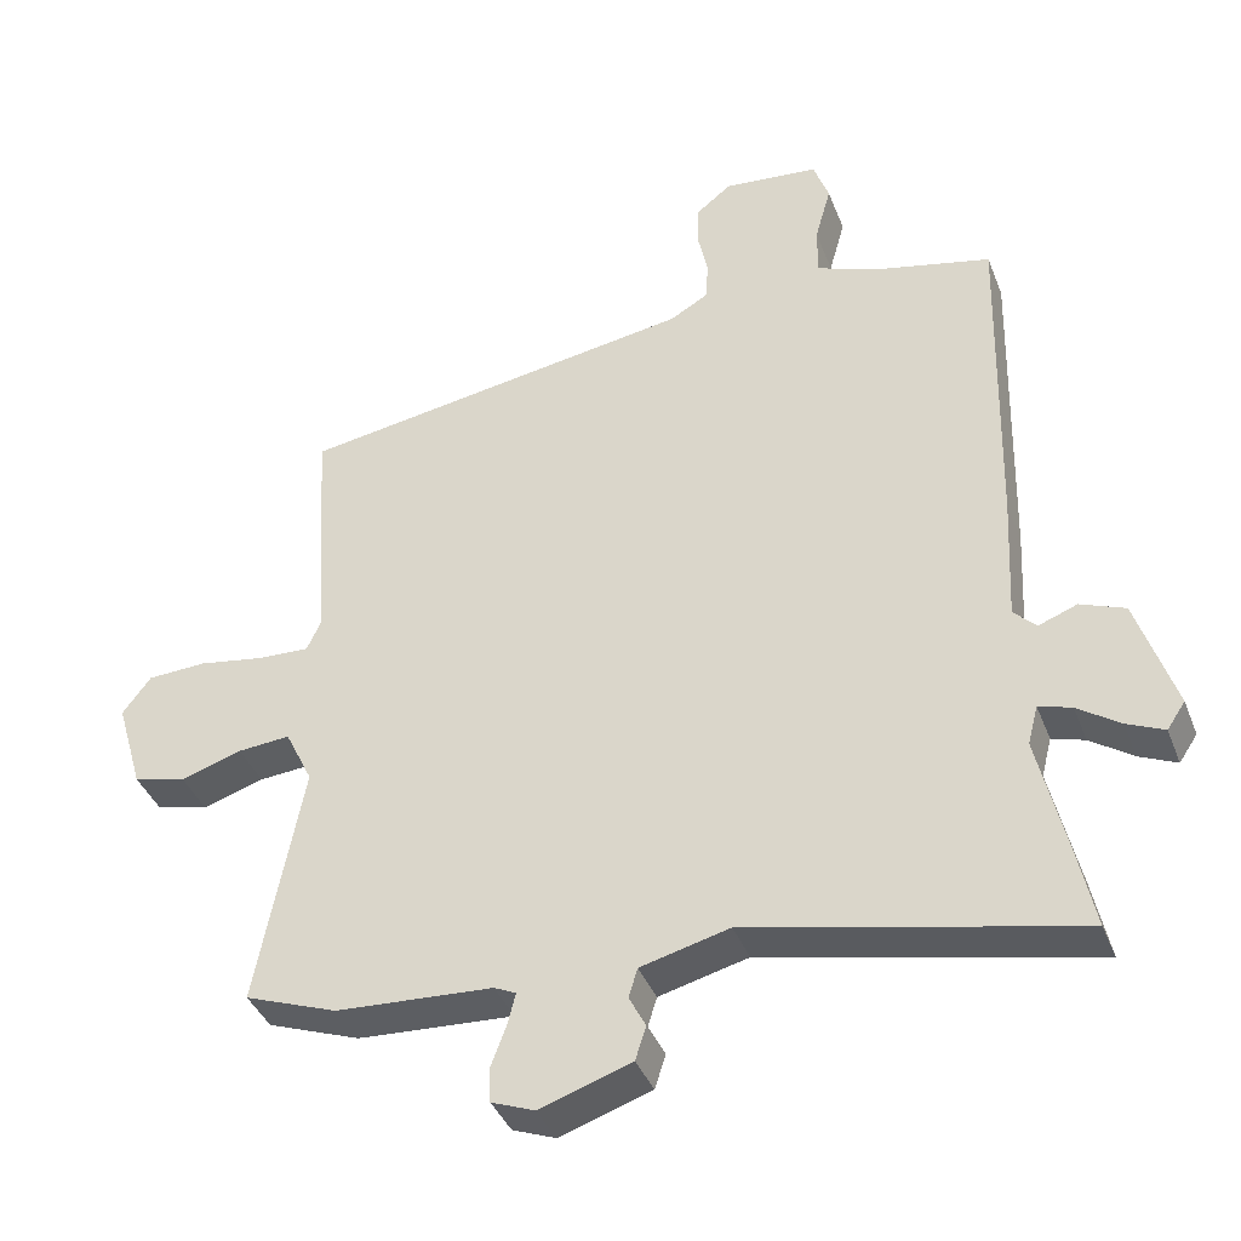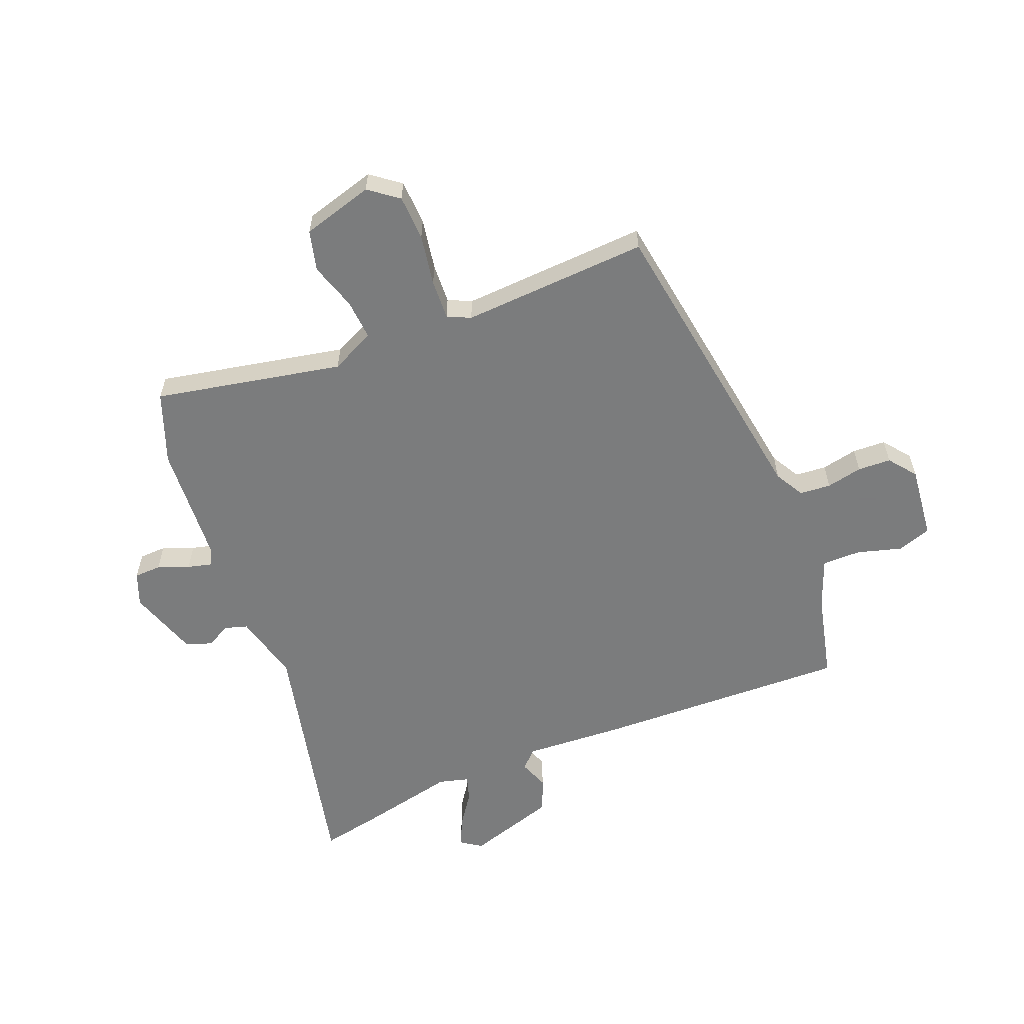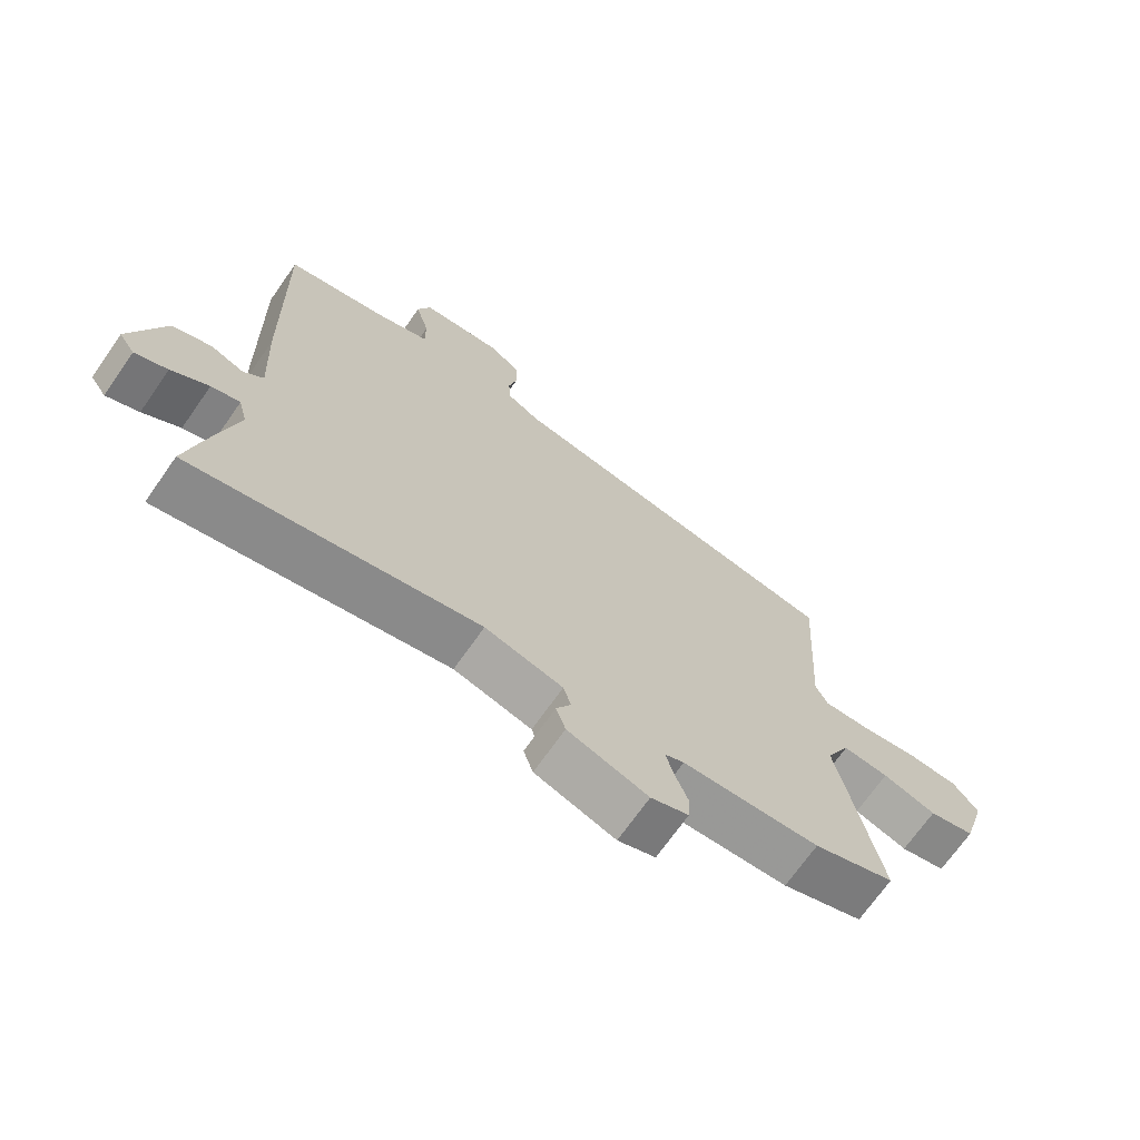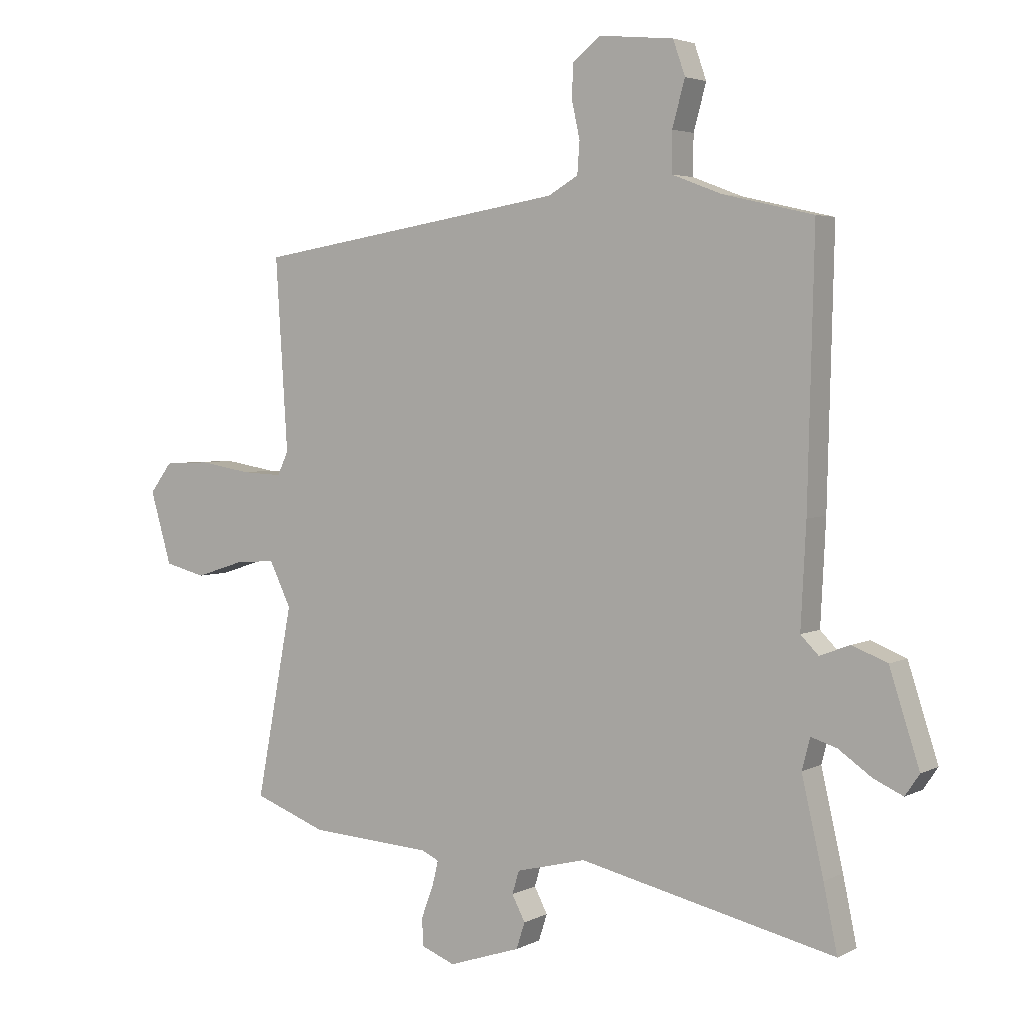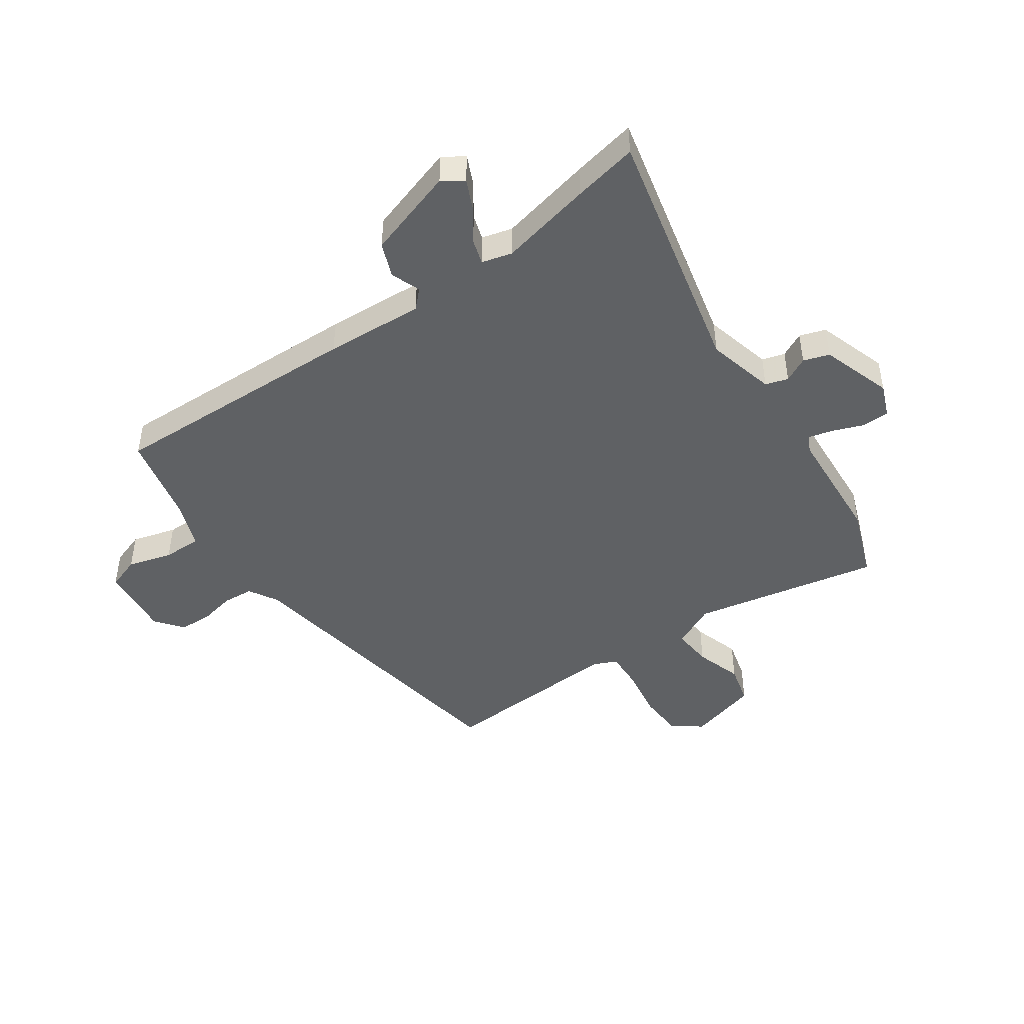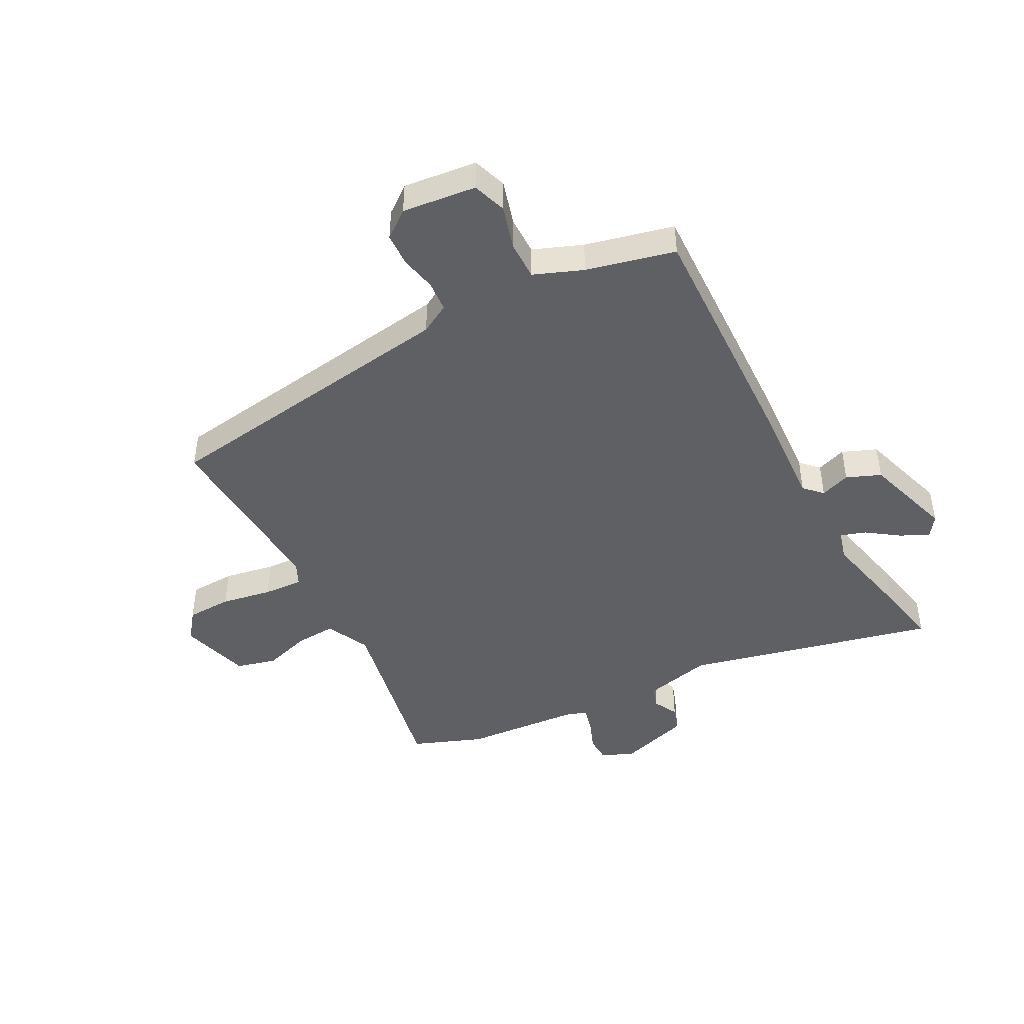
<metadata>
{"format":"obj","ext":"obj","renderer":"f3d","projection":"perspective","resolution":1024,"background":"white","views":[{"elev":-39.4,"azim":20.1,"up":"+Z"},{"elev":-58.6,"azim":-68.5,"up":"+Y"},{"elev":-70.5,"azim":144.9,"up":"+Z"},{"elev":3.7,"azim":32.2,"up":"+Z"},{"elev":-45.4,"azim":124.6,"up":"+Y"},{"elev":-44.6,"azim":27.3,"up":"+Y"}]}
</metadata>
<code>
v 0.5 0.07 -0.5
v 0.524 0.07 -0.614
v 0.077 0.07 -0.514
v -0.045 0.07 -0.545
v -0.057 0.07 -0.585
v -0.034 0.07 -0.629
v -0.049 0.07 -0.675
v -0.175 0.07 -0.717
v -0.234 0.07 -0.694
v -0.236 0.07 -0.646
v -0.215 0.07 -0.59
v -0.204 0.07 -0.546
v -0.234 0.07 -0.532
v -0.449 0.07 -0.519
v -0.576 0.07 -0.472
v -0.512 0.07 -0.138
v -0.55 0.07 -0.06
v -0.622 0.07 -0.066
v -0.706 0.07 -0.093
v -0.778 0.07 -0.075
v -0.815 0.07 0.051
v -0.776 0.07 0.103
v -0.695 0.07 0.107
v -0.604 0.07 0.092
v -0.533 0.07 0.089
v -0.514 0.07 0.13
v -0.535 0.07 0.462
v 0.012 0.07 0.549
v 0.064 0.07 0.579
v 0.068 0.07 0.634
v 0.054 0.07 0.698
v 0.056 0.07 0.757
v 0.104 0.07 0.795
v 0.235 0.07 0.782
v 0.256 0.07 0.722
v 0.234 0.07 0.643
v 0.234 0.07 0.574
v 0.321 0.07 0.541
v 0.478 0.07 0.505
v 0.467 0.07 0.05
v 0.458 0.07 -0.126
v 0.489 0.07 -0.157
v 0.542 0.07 -0.137
v 0.603 0.07 -0.161
v 0.655 0.07 -0.321
v 0.63 0.07 -0.358
v 0.579 0.07 -0.335
v 0.521 0.07 -0.295
v 0.476 0.07 -0.281
v 0.462 0.07 -0.335
v 0.5 0 -0.5
v 0.524 0 -0.614
v 0.077 0 -0.514
v -0.045 0 -0.545
v -0.057 0 -0.585
v -0.034 0 -0.629
v -0.049 0 -0.675
v -0.175 0 -0.717
v -0.234 0 -0.694
v -0.236 0 -0.646
v -0.215 0 -0.59
v -0.204 0 -0.546
v -0.234 0 -0.532
v -0.449 0 -0.519
v -0.576 0 -0.472
v -0.512 0 -0.138
v -0.55 0 -0.06
v -0.622 0 -0.066
v -0.706 0 -0.093
v -0.778 0 -0.075
v -0.815 0 0.051
v -0.776 0 0.103
v -0.695 0 0.107
v -0.604 0 0.092
v -0.533 0 0.089
v -0.514 0 0.13
v -0.535 0 0.462
v 0.012 0 0.549
v 0.064 0 0.579
v 0.068 0 0.634
v 0.054 0 0.698
v 0.056 0 0.757
v 0.104 0 0.795
v 0.235 0 0.782
v 0.256 0 0.722
v 0.234 0 0.643
v 0.234 0 0.574
v 0.321 0 0.541
v 0.478 0 0.505
v 0.467 0 0.05
v 0.458 0 -0.126
v 0.489 0 -0.157
v 0.542 0 -0.137
v 0.603 0 -0.161
v 0.655 0 -0.321
v 0.63 0 -0.358
v 0.579 0 -0.335
v 0.521 0 -0.295
v 0.476 0 -0.281
v 0.462 0 -0.335
f 46 47 48
f 45 46 48
f 44 45 48
f 43 44 48
f 42 43 48
f 41 42 48 49
f 38 39 40 41
f 41 49 50
f 38 41 50
f 37 38 50
f 34 35 36
f 33 34 36
f 32 33 36
f 31 32 36
f 30 31 36
f 29 30 36 37
f 1 2 3
f 50 1 3
f 37 50 3
f 29 37 3
f 28 29 3
f 22 23 24
f 21 22 24
f 20 21 24
f 19 20 24
f 18 19 24
f 17 18 24 25
f 16 17 25 26
f 13 14 15 16
f 12 13 16 26
f 9 10 11
f 8 9 11
f 7 8 11
f 6 7 11
f 5 6 11
f 4 5 11 12
f 26 27 28
f 12 26 28
f 4 12 28
f 3 4 28
f 98 97 96
f 98 96 95
f 98 95 94
f 98 94 93
f 98 93 92
f 99 98 92 91
f 91 90 89 88
f 100 99 91
f 100 91 88
f 100 88 87
f 86 85 84
f 86 84 83
f 86 83 82
f 86 82 81
f 86 81 80
f 87 86 80 79
f 53 52 51
f 53 51 100
f 53 100 87
f 53 87 79
f 53 79 78
f 74 73 72
f 74 72 71
f 74 71 70
f 74 70 69
f 74 69 68
f 75 74 68 67
f 76 75 67 66
f 66 65 64 63
f 76 66 63 62
f 61 60 59
f 61 59 58
f 61 58 57
f 61 57 56
f 61 56 55
f 62 61 55 54
f 78 77 76
f 78 76 62
f 78 62 54
f 78 54 53
f 1 51 52 2
f 2 52 53 3
f 3 53 54 4
f 4 54 55 5
f 5 55 56 6
f 6 56 57 7
f 7 57 58 8
f 8 58 59 9
f 9 59 60 10
f 10 60 61 11
f 11 61 62 12
f 12 62 63 13
f 13 63 64 14
f 14 64 65 15
f 15 65 66 16
f 16 66 67 17
f 17 67 68 18
f 18 68 69 19
f 19 69 70 20
f 20 70 71 21
f 21 71 72 22
f 22 72 73 23
f 23 73 74 24
f 24 74 75 25
f 25 75 76 26
f 26 76 77 27
f 27 77 78 28
f 28 78 79 29
f 29 79 80 30
f 30 80 81 31
f 31 81 82 32
f 32 82 83 33
f 33 83 84 34
f 34 84 85 35
f 35 85 86 36
f 36 86 87 37
f 37 87 88 38
f 38 88 89 39
f 39 89 90 40
f 40 90 91 41
f 41 91 92 42
f 42 92 93 43
f 43 93 94 44
f 44 94 95 45
f 45 95 96 46
f 46 96 97 47
f 47 97 98 48
f 48 98 99 49
f 49 99 100 50
f 50 100 51 1

</code>
